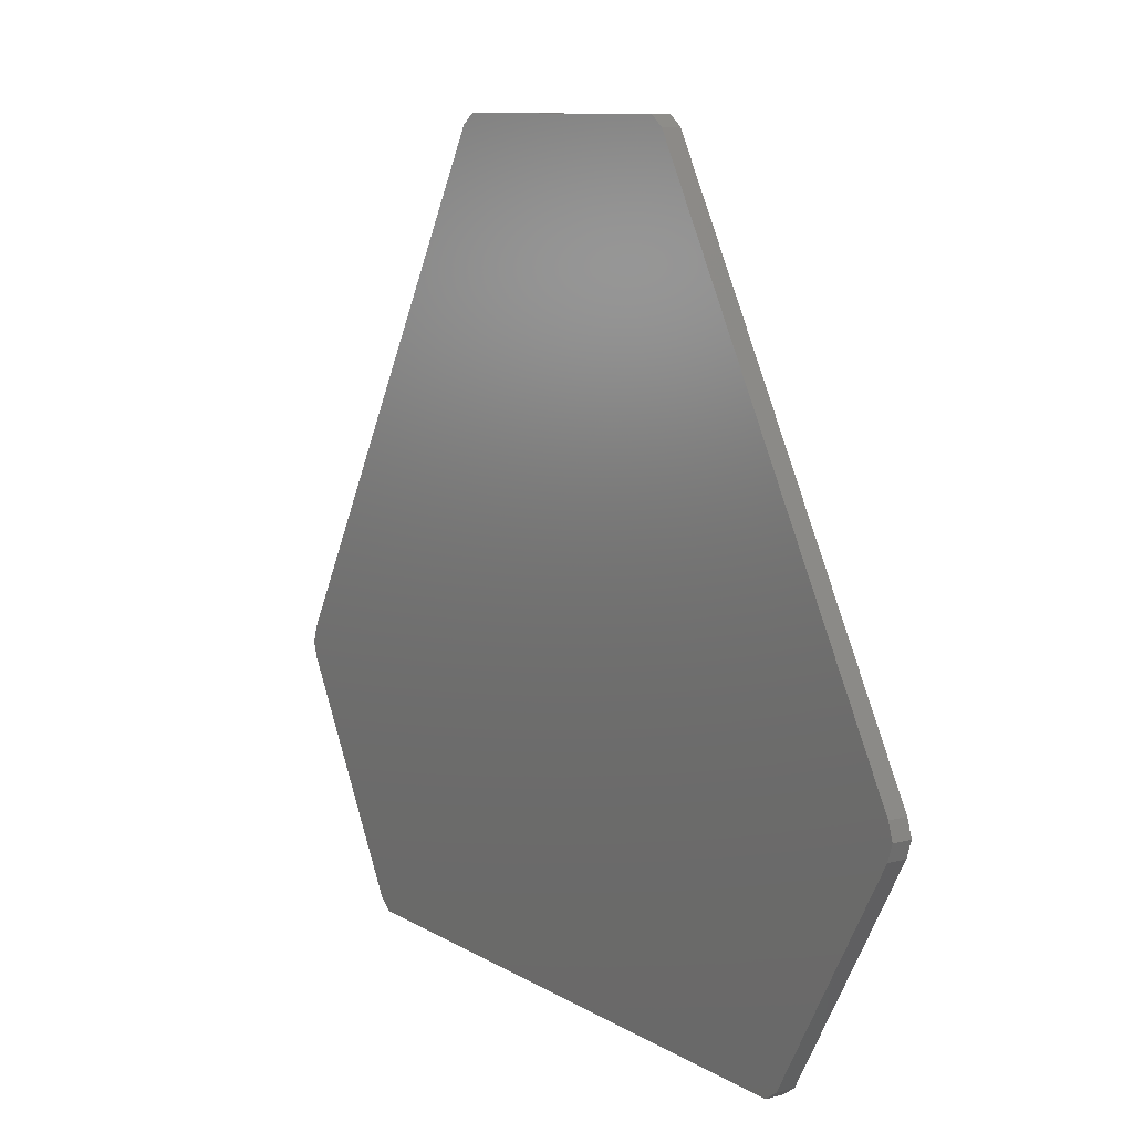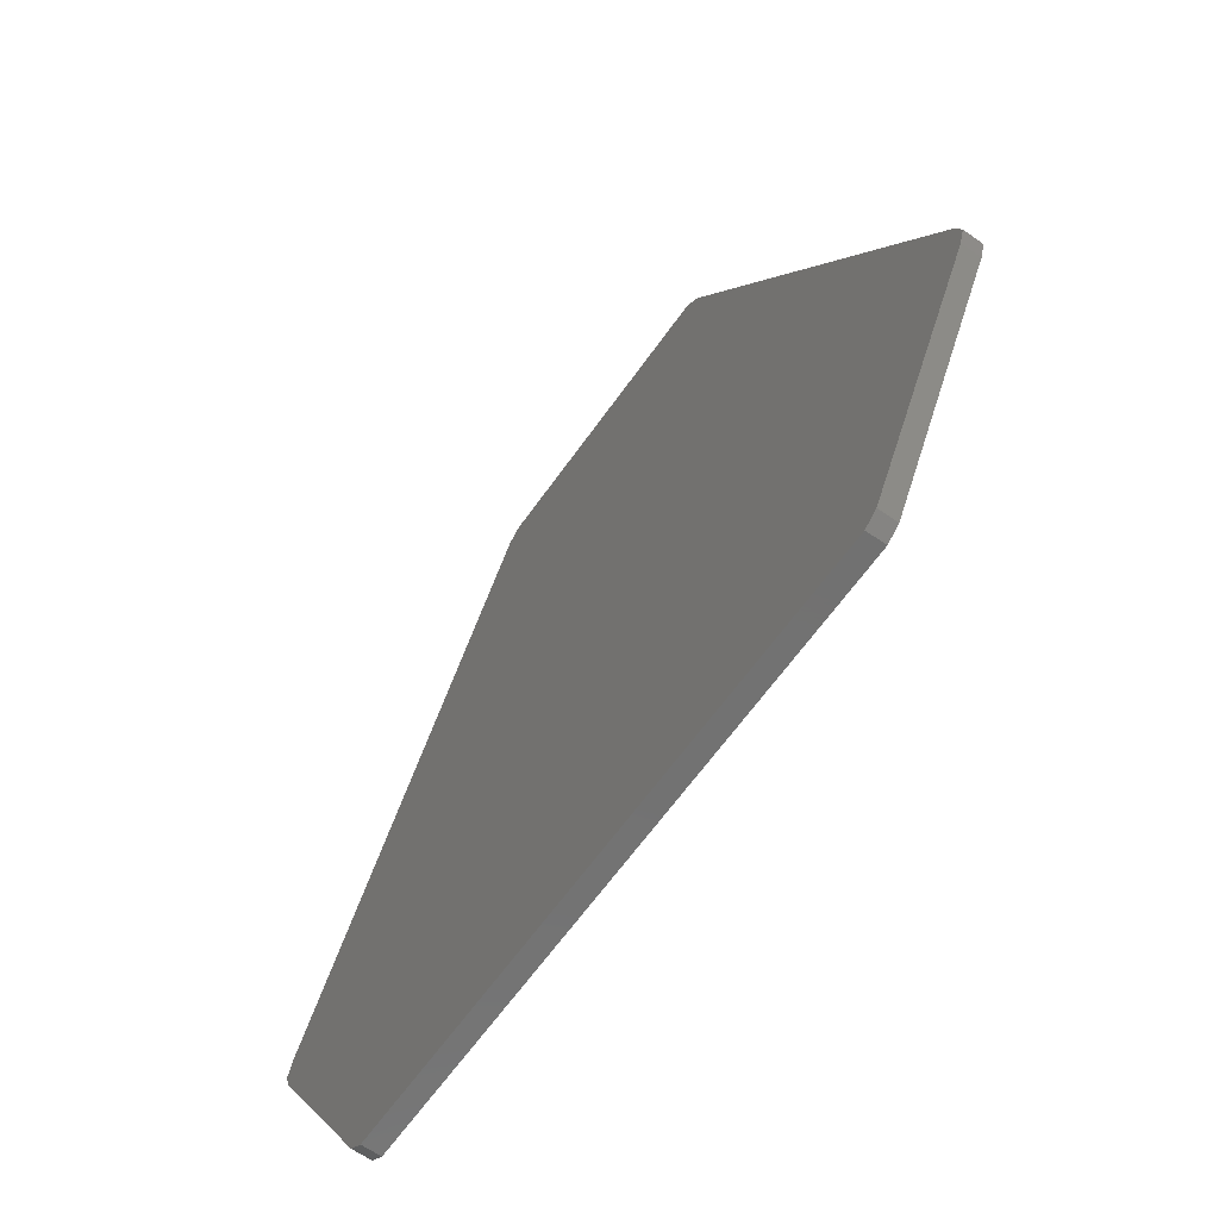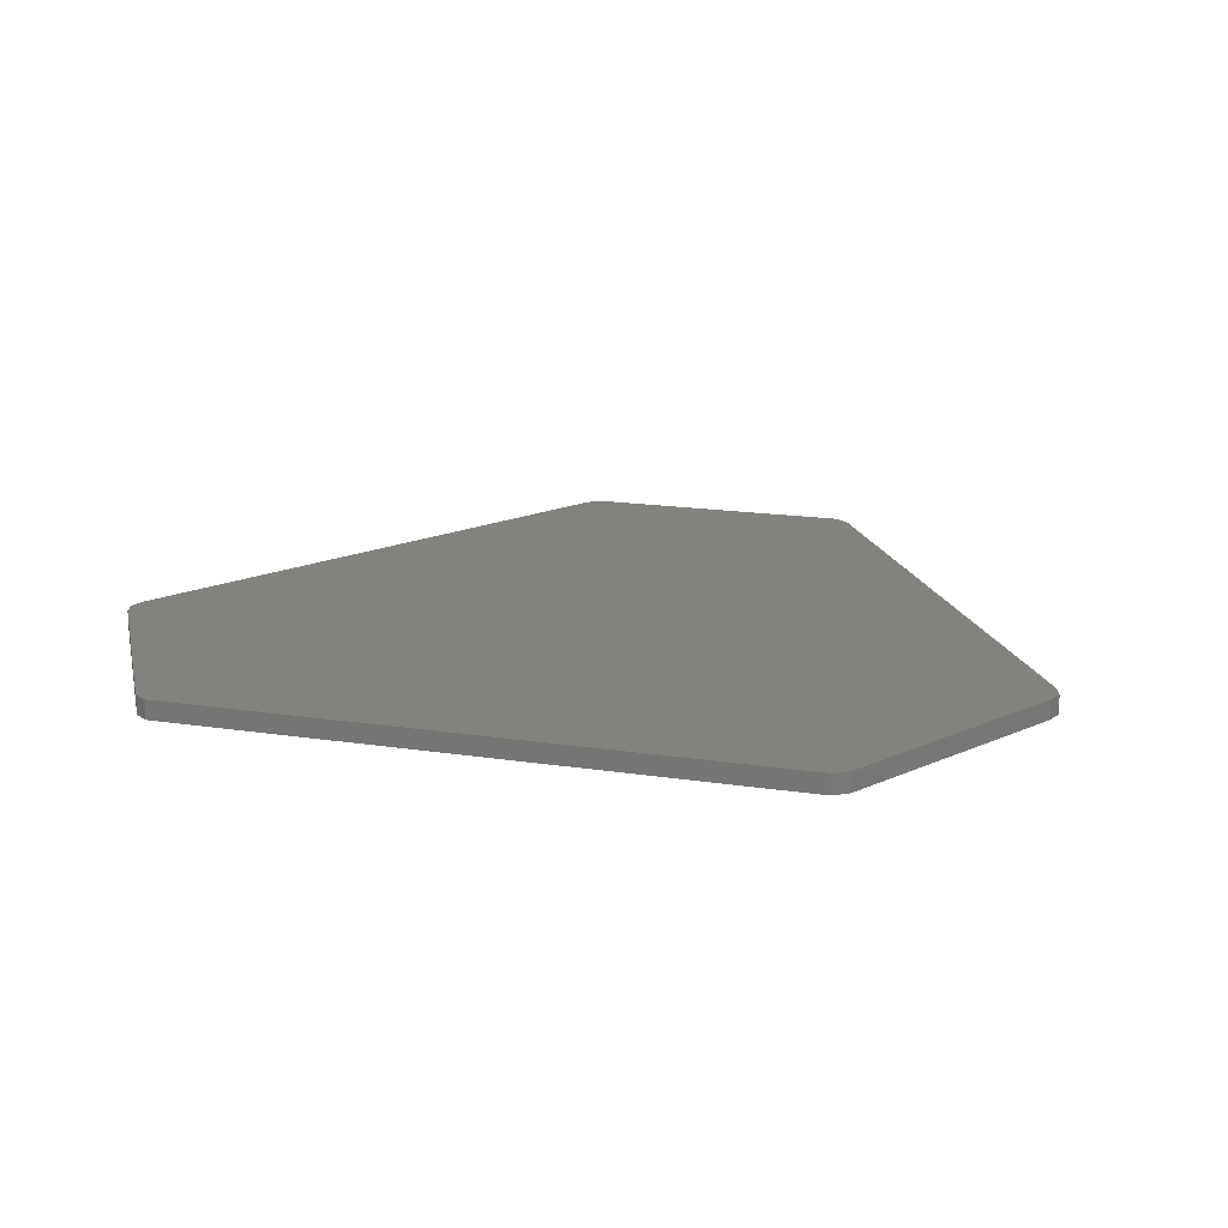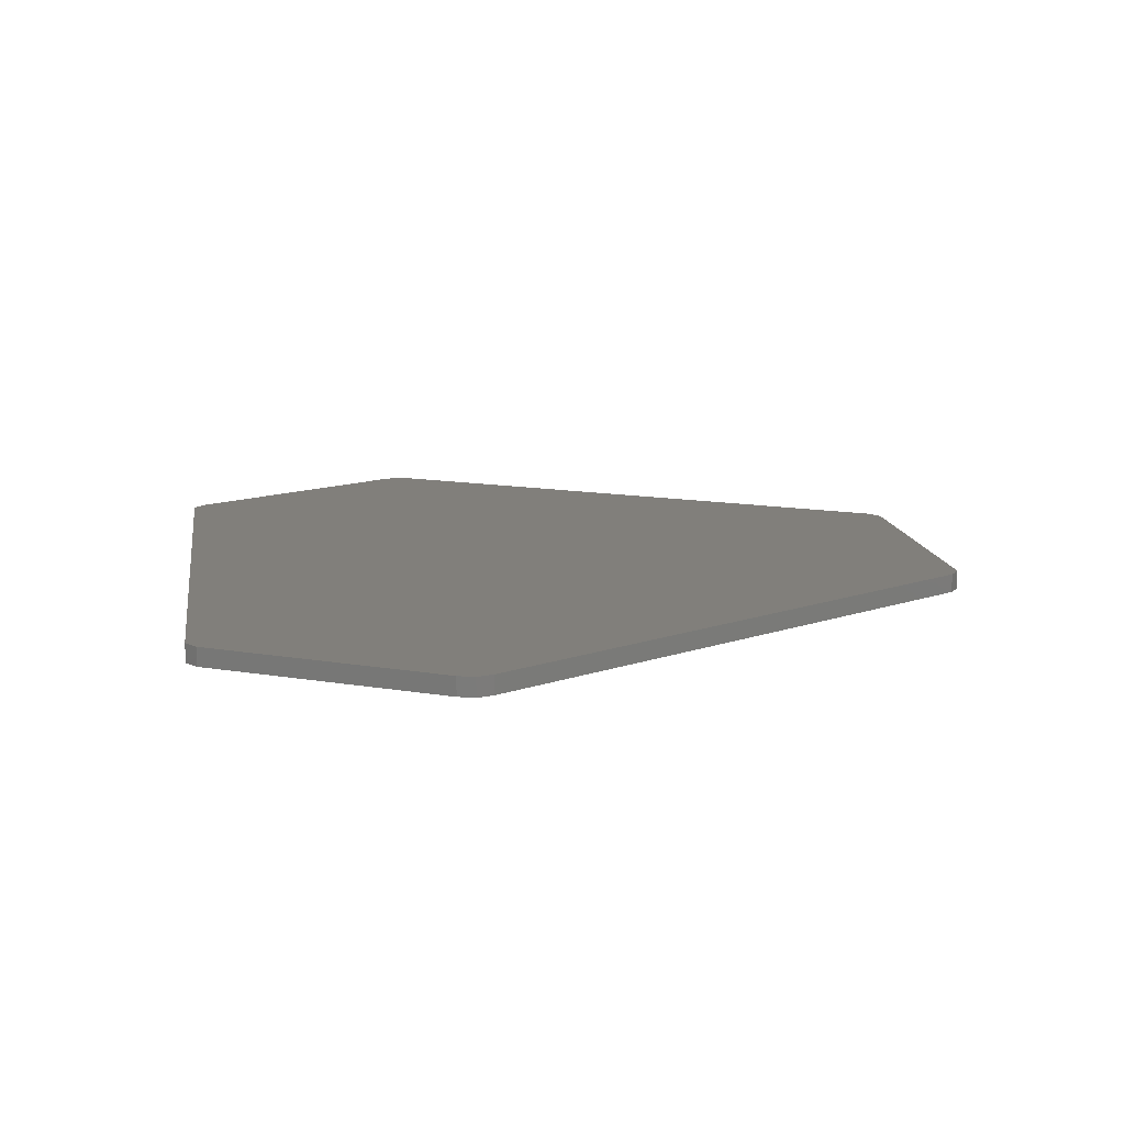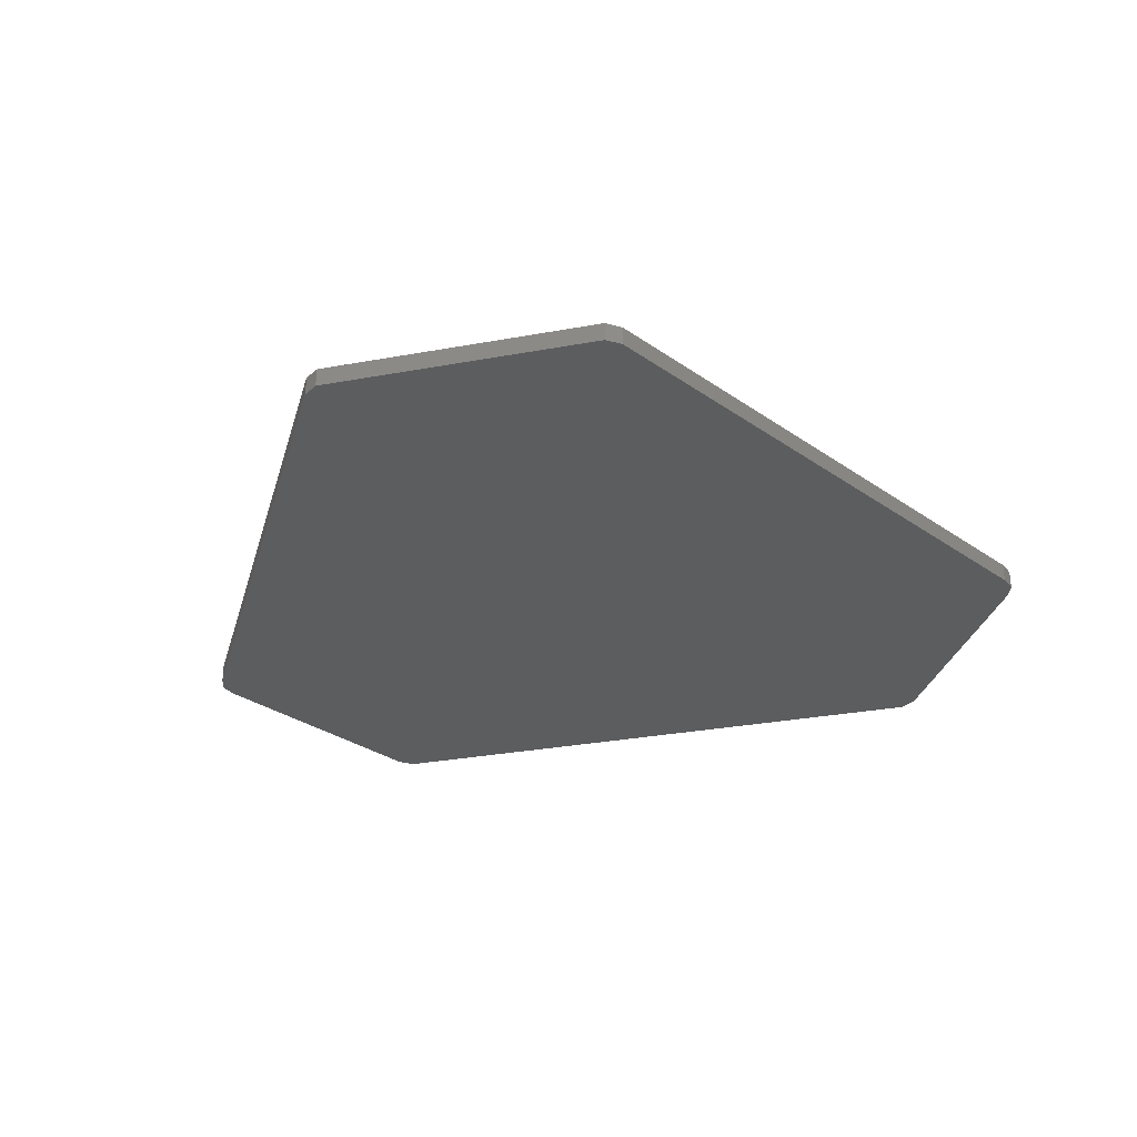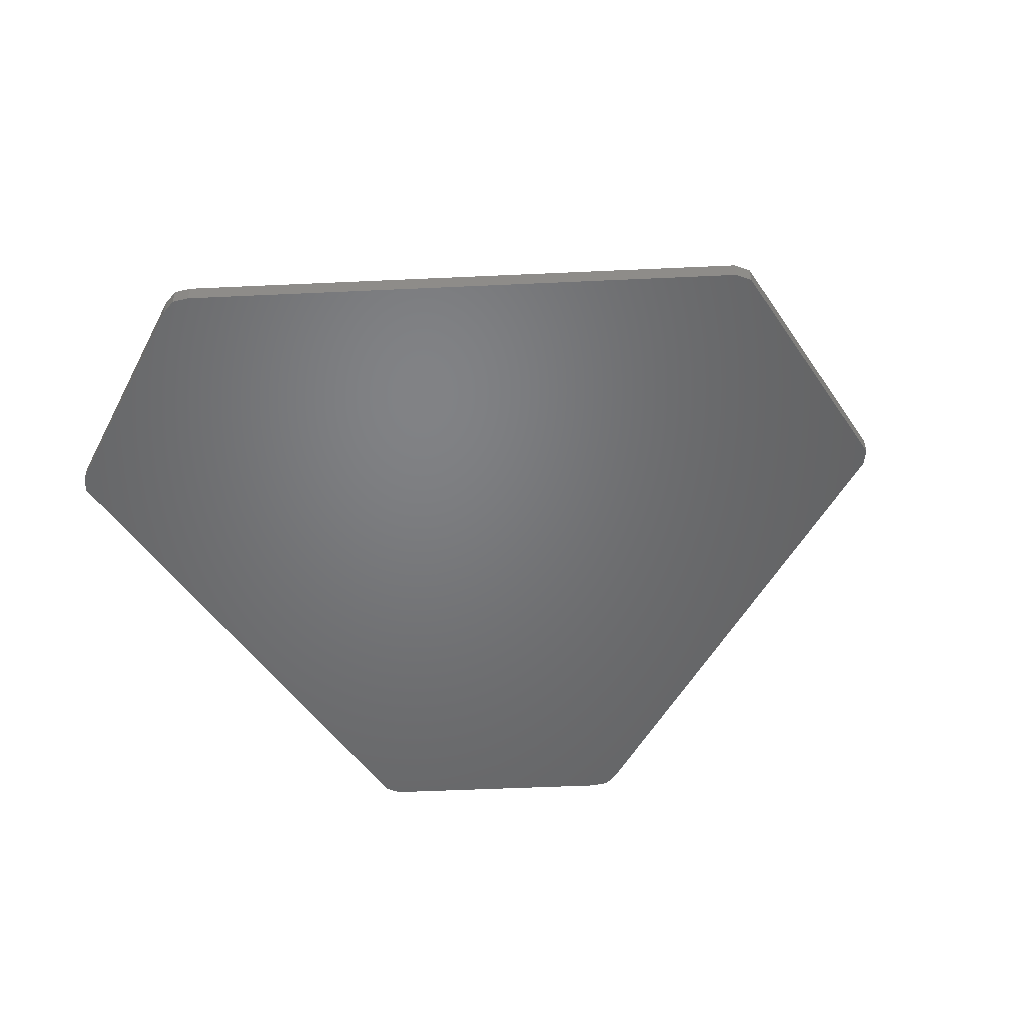
<metadata>
{"format":"stl","ext":"stl","renderer":"f3d","projection":"perspective","resolution":1024,"background":"white","views":[{"elev":10.0,"azim":-123.9,"up":"+Y"},{"elev":-63.6,"azim":54.8,"up":"+Y"},{"elev":16.9,"azim":17.3,"up":"+Z"},{"elev":13.3,"azim":81.4,"up":"+Z"},{"elev":-30.8,"azim":-165.2,"up":"+Z"},{"elev":-50.5,"azim":122.9,"up":"+Z"}]}
</metadata>
<code>
# stl→obj: 28 verts, 52 faces
v -191.8 -40.61 0
v -189.5 -33.56 8
v -189.5 -33.56 0
v -191.8 -40.61 8
v -134.8 -142.4 0
v -189.5 -47.67 8
v -189.5 -47.67 0
v -134.8 -142.4 8
v 189.5 -47.67 0
v 189.5 -33.56 0
v 191.8 -40.61 0
v 134.8 -142.4 0
v 128.8 -146.8 0
v 64.42 183 0
v -64.42 183 0
v 58.42 187.4 0
v -58.42 187.4 0
v -128.8 -146.8 0
v 189.5 -33.56 8
v 189.5 -47.67 8
v 191.8 -40.61 8
v 134.8 -142.4 8
v 128.8 -146.8 8
v 64.42 183 8
v -64.42 183 8
v 58.42 187.4 8
v -58.42 187.4 8
v -128.8 -146.8 8
f 1 2 3
f 2 1 4
f 5 6 7
f 6 5 8
f 9 10 11
f 12 10 9
f 13 10 12
f 3 10 13
f 10 3 14
f 14 15 16
f 16 15 17
f 3 13 18
f 3 18 5
f 3 5 7
f 14 3 15
f 3 7 1
f 19 20 21
f 19 22 20
f 19 23 22
f 2 19 24
f 25 24 26
f 25 26 27
f 2 24 25
f 19 2 23
f 23 2 28
f 28 2 8
f 2 6 8
f 6 2 4
f 22 9 20
f 9 22 12
f 13 22 23
f 22 13 12
f 7 4 1
f 4 7 6
f 3 25 15
f 25 3 2
f 17 25 27
f 25 17 15
f 21 10 19
f 10 21 11
f 20 11 21
f 11 20 9
f 16 27 26
f 27 16 17
f 14 26 24
f 26 14 16
f 19 14 24
f 14 19 10
f 18 23 28
f 23 18 13
f 5 28 8
f 28 5 18

</code>
